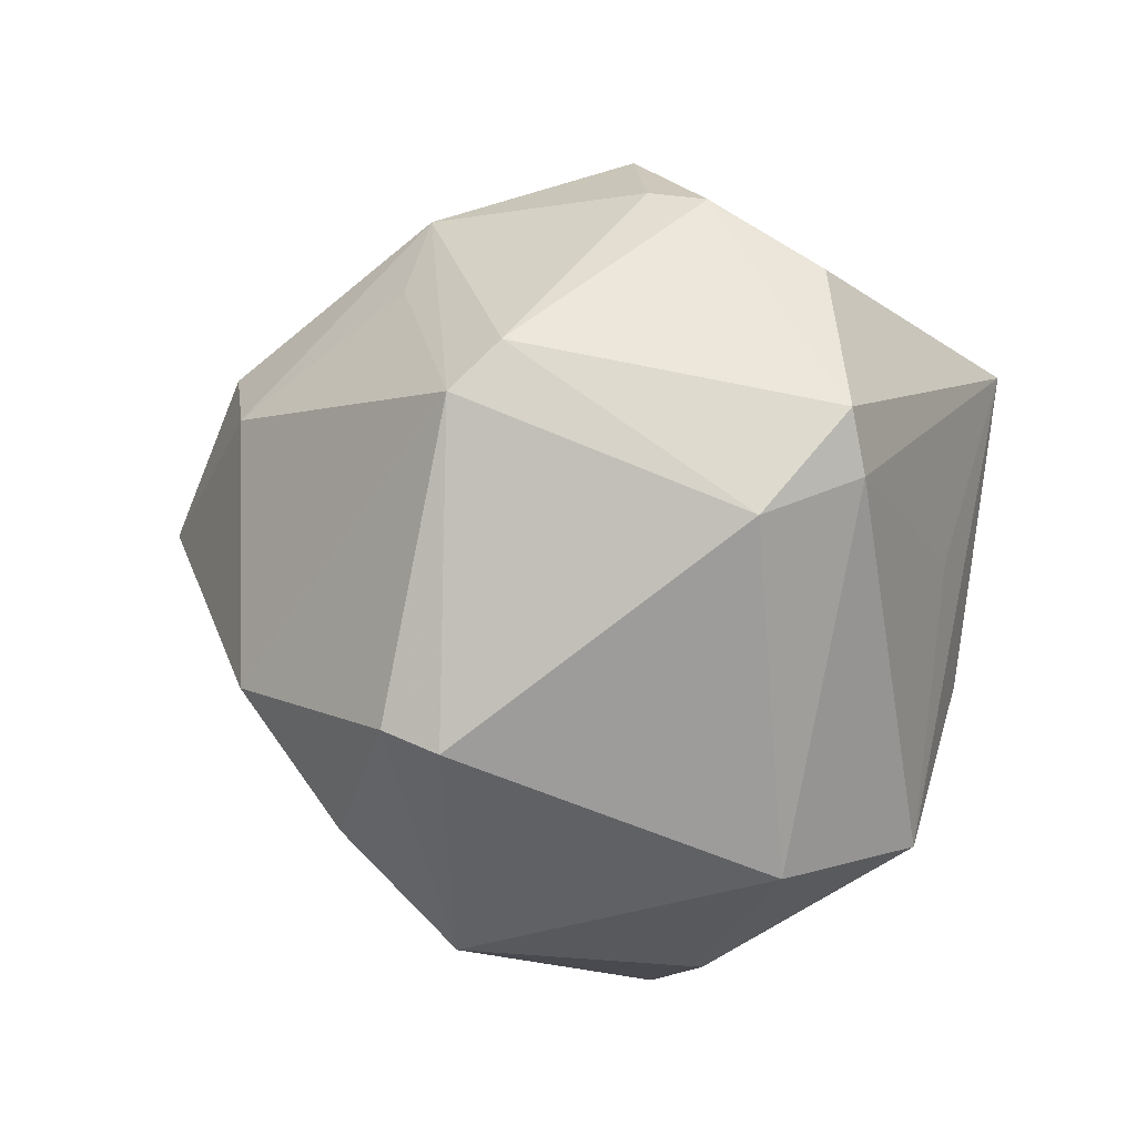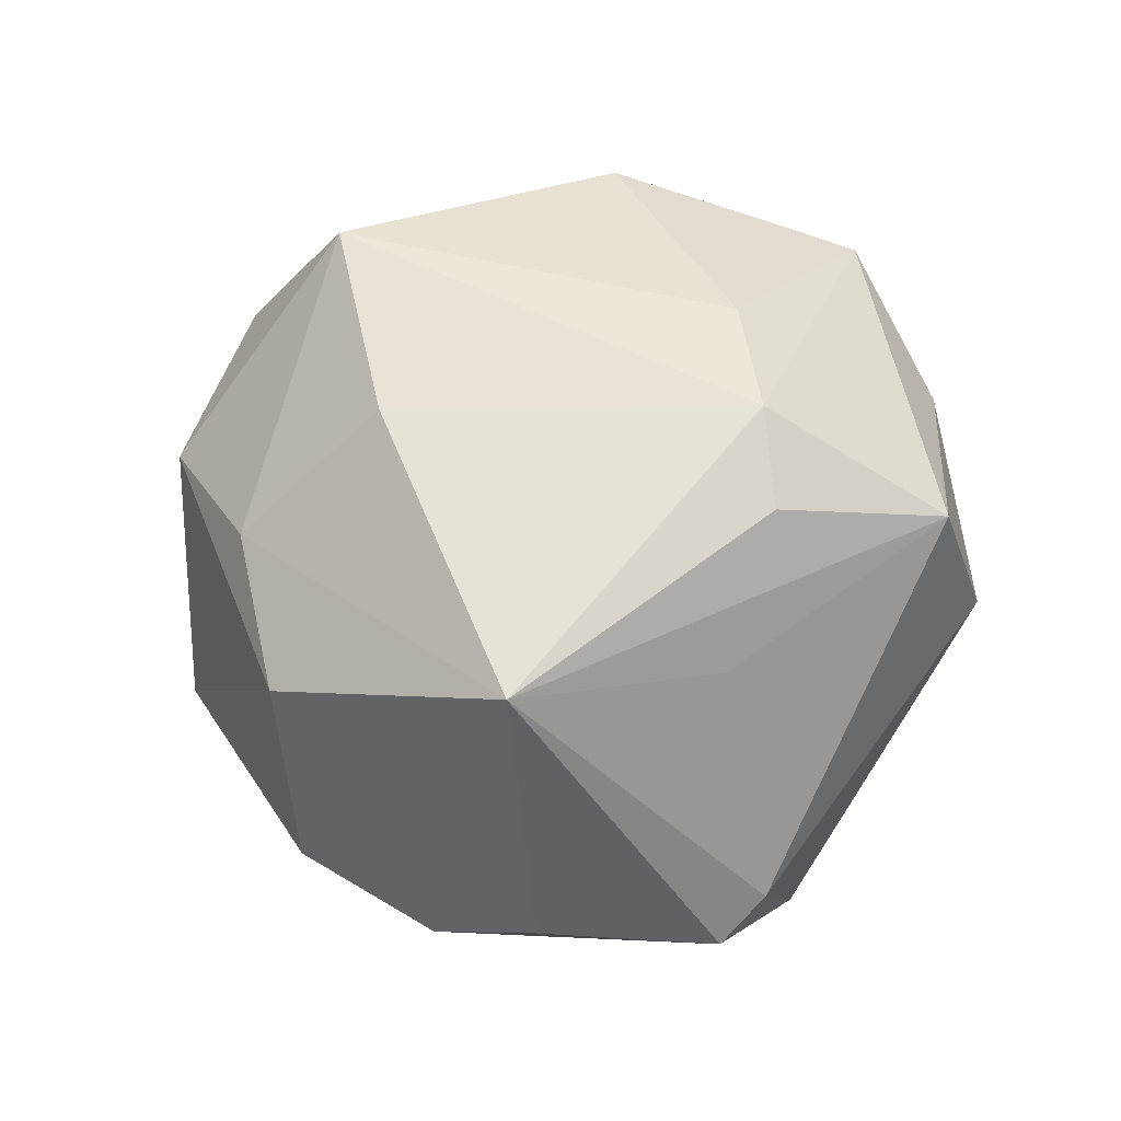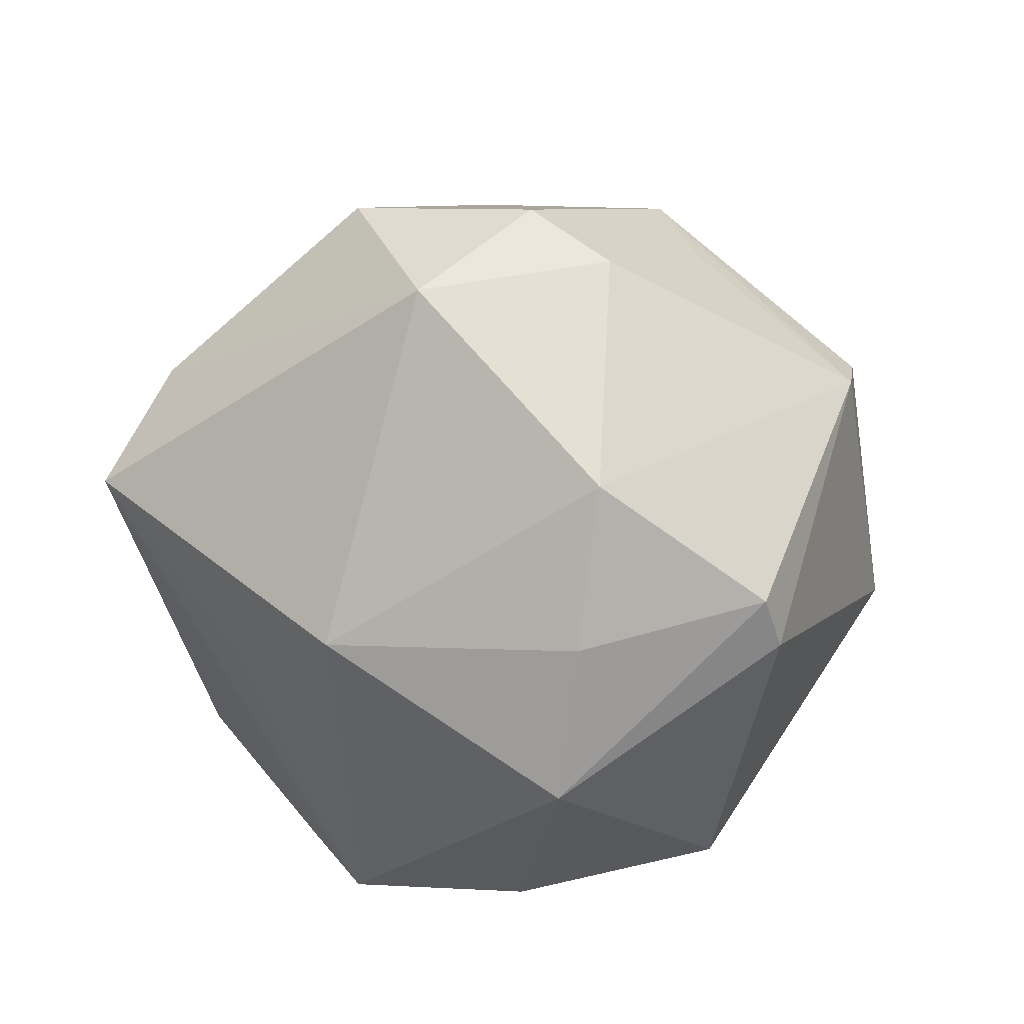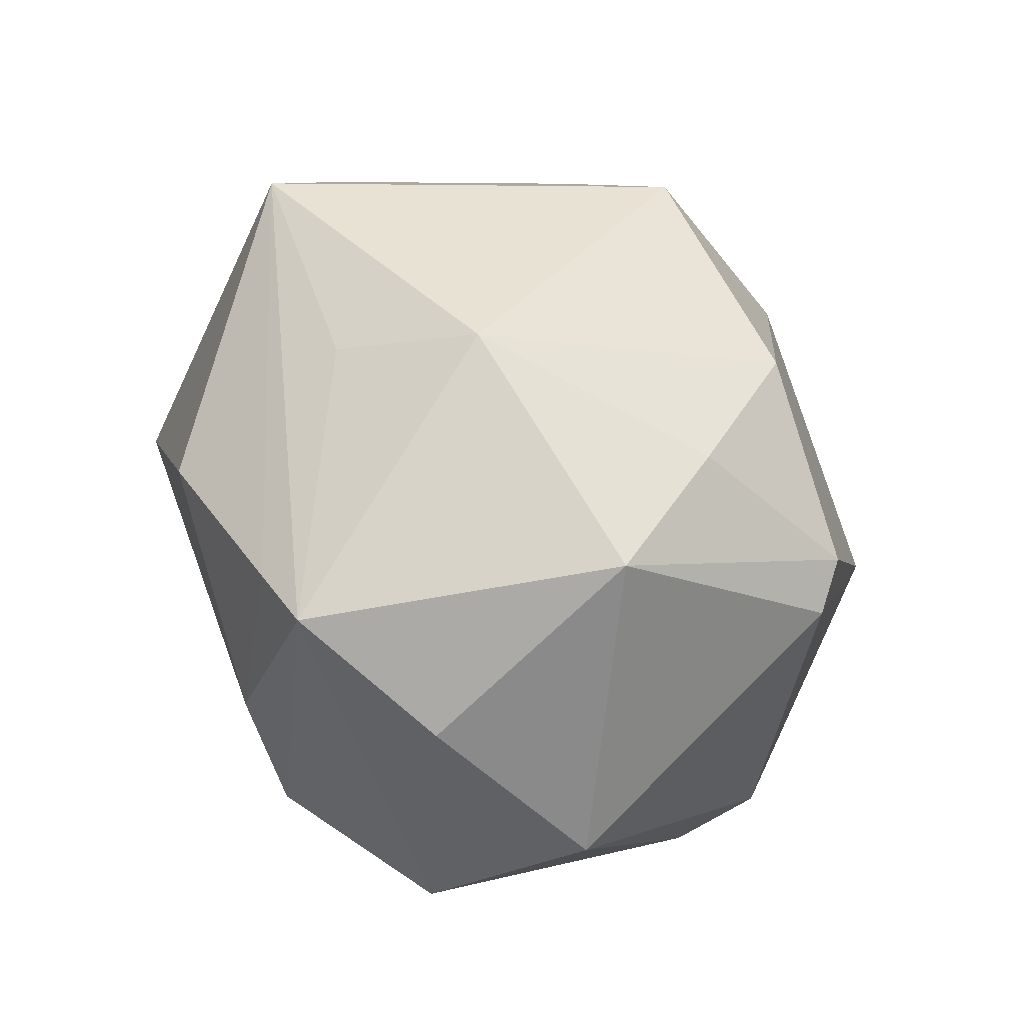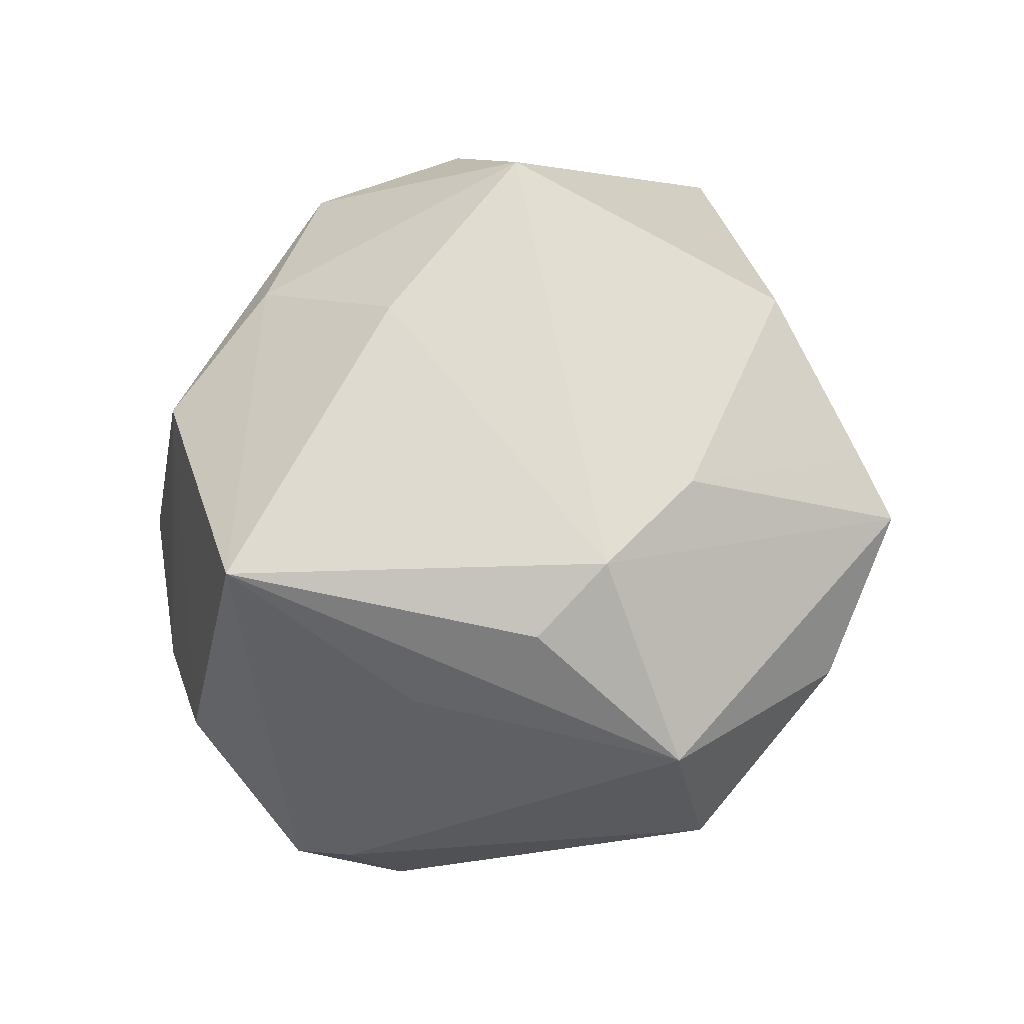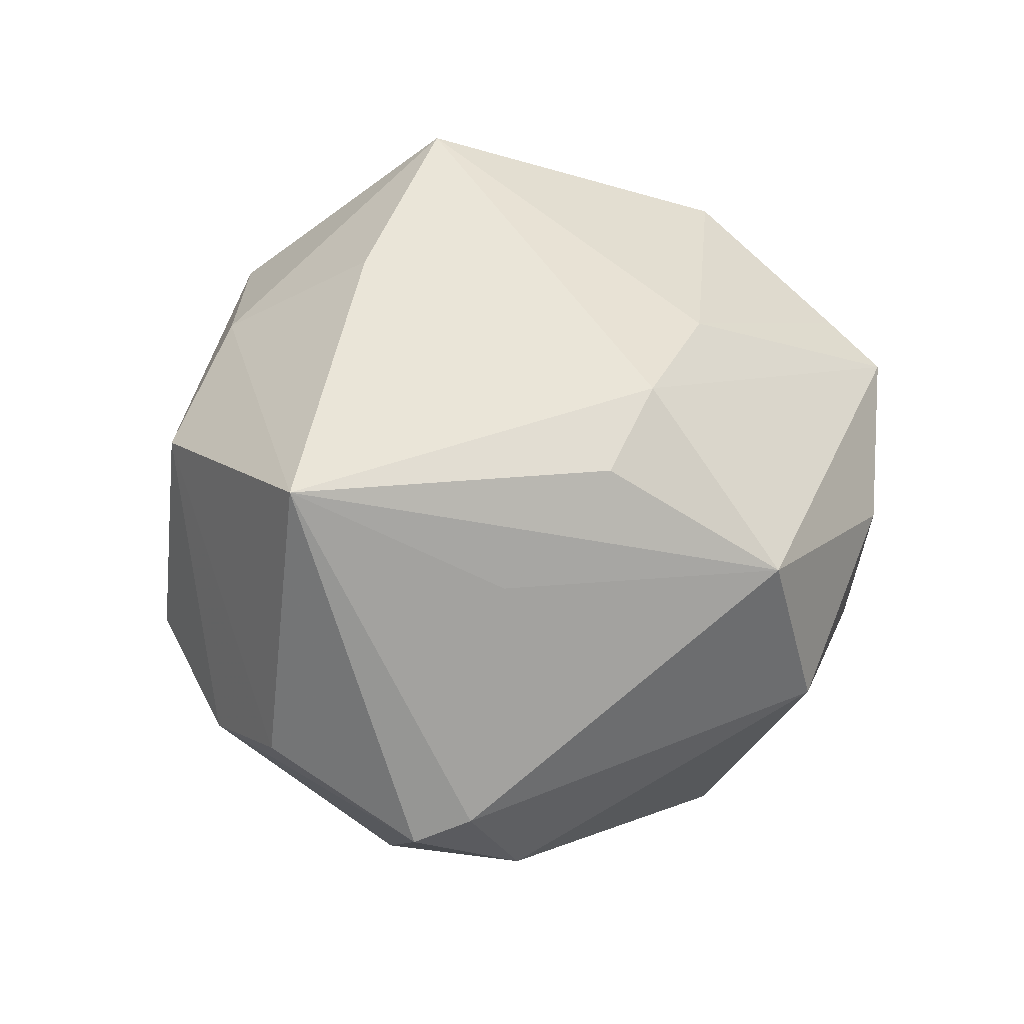
<metadata>
{"format":"obj","ext":"obj","renderer":"f3d","projection":"perspective","resolution":1024,"background":"white","views":[{"elev":-14.7,"azim":-122.0,"up":"+Y"},{"elev":61.0,"azim":-115.7,"up":"+Z"},{"elev":-29.0,"azim":159.6,"up":"+Y"},{"elev":-73.5,"azim":121.1,"up":"+Y"},{"elev":72.4,"azim":-65.2,"up":"+Z"},{"elev":51.0,"azim":-83.3,"up":"+Z"}]}
</metadata>
<code>
v 0.01474 0.02177 -0.04345
v 0.008371 0.04042 0.02565
v -0.01139 0.0451 0.02282
v -0.01833 -0.02843 -0.03978
v -0.02365 -0.01519 0.03983
v 0.004698 -0.0361 -0.03275
v 0.0392 -0.02657 0.001832
v 0.03247 -0.03204 -0.01549
v -0.03544 -0.003221 0.02906
v -0.0367 0.03649 -0.006677
v 0.00668 -0.0197 -0.04559
v 0.03489 0.01476 0.03953
v 0.03942 0.02597 0.02265
v -0.02003 0.04731 -0.006195
v -0.03121 0.03812 -0.01171
v 0.03562 -0.02383 0.02891
v -0.03633 0.01368 -0.03488
v 0.03028 0.00496 -0.04401
v -0.05565 0.006266 -0.0006422
v 0.005288 0.01331 -0.04725
v 0.01651 -0.05002 0.01989
v 0.001694 -0.0498 -0.01817
v -0.01362 0.02644 -0.03511
v 0.02737 0.04205 0.01683
v -0.05112 -0.006759 -0.01051
v 0.05318 0.01066 -0.005774
v -0.02268 -0.03144 -0.03456
v -0.03289 0.02367 0.04116
v 0.003737 -0.02452 0.03896
v 0.05977 -0.004487 0.001044
v -0.05357 -0.000916 0.002537
v -0.03303 0.00754 -0.04001
v -0.04604 0.02659 0.003535
v -0.01018 0.03773 -0.02959
v -0.01208 -0.01943 0.04299
v 0.008683 0.02088 0.0403
v -0.005049 -0.05067 0.01314
v 0.00663 0.0511 -0.00494
v 0.0349 0.02529 -0.0312
v -0.02816 -0.03734 0.02863
v -0.03092 -0.04331 0.006568
v 0.02192 -0.04276 0.02241
f 38 24 39
f 16 30 12
f 12 30 13
f 13 24 12
f 12 24 2
f 30 8 18
f 18 8 11
f 26 39 24
f 26 13 30
f 24 13 26
f 30 18 26
f 26 18 39
f 42 21 30
f 30 16 42
f 30 21 7
f 7 8 30
f 21 8 7
f 12 2 36
f 36 2 28
f 28 2 3
f 3 24 38
f 3 2 24
f 39 18 1
f 38 39 1
f 25 27 41
f 22 8 21
f 21 37 22
f 41 27 22
f 22 37 41
f 28 19 31
f 31 9 28
f 31 25 41
f 19 25 31
f 12 36 35
f 35 36 28
f 27 25 32
f 20 18 11
f 20 1 18
f 11 32 20
f 20 32 23
f 11 8 6
f 8 22 6
f 29 42 16
f 29 16 12
f 12 35 29
f 21 42 29
f 29 35 21
f 28 9 40
f 40 31 41
f 9 31 40
f 41 37 40
f 40 37 21
f 21 35 40
f 4 32 11
f 27 32 4
f 11 6 4
f 4 22 27
f 4 6 22
f 17 25 19
f 17 32 25
f 19 10 17
f 5 35 28
f 28 40 5
f 5 40 35
f 34 20 23
f 1 20 34
f 38 1 34
f 23 32 34
f 32 17 34
f 33 19 28
f 33 10 19
f 28 3 33
f 3 10 33
f 15 17 10
f 15 34 17
f 38 34 14
f 34 15 14
f 14 3 38
f 14 15 10
f 14 10 3

</code>
